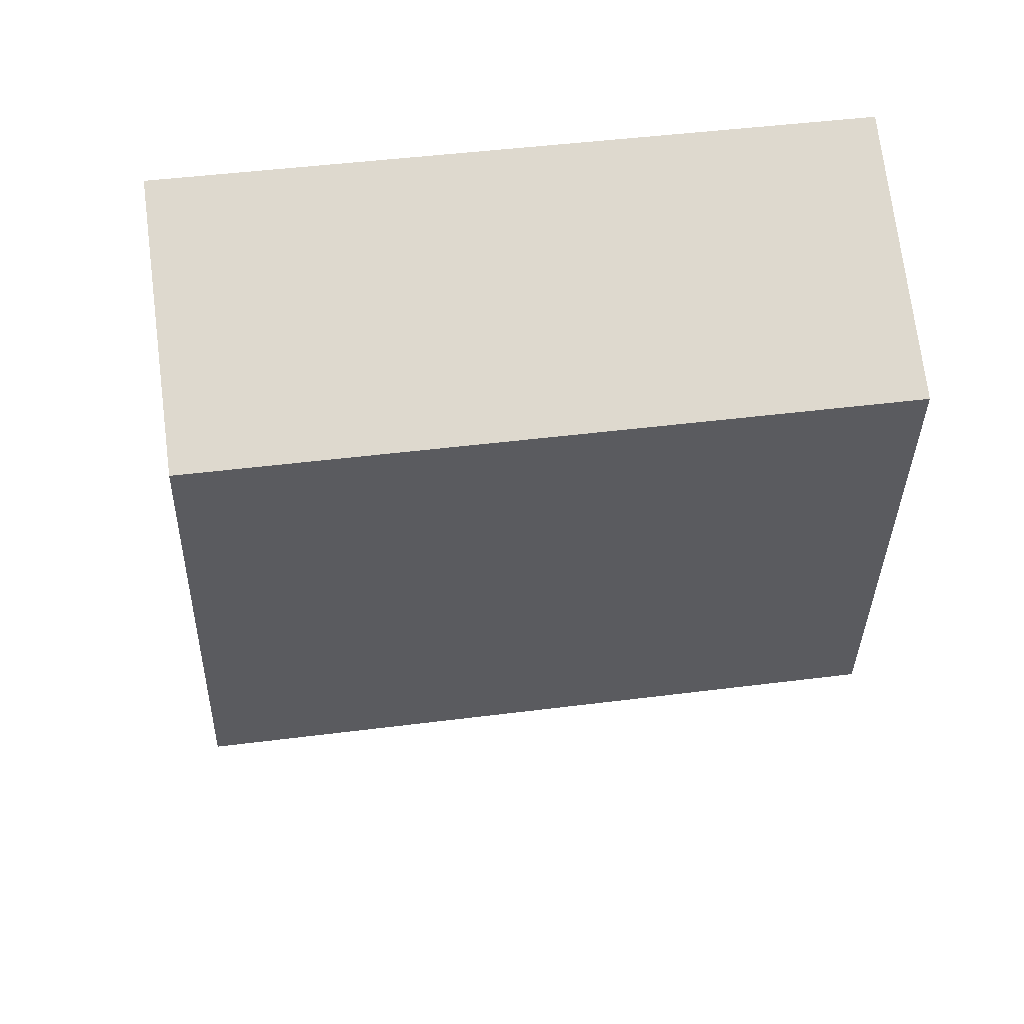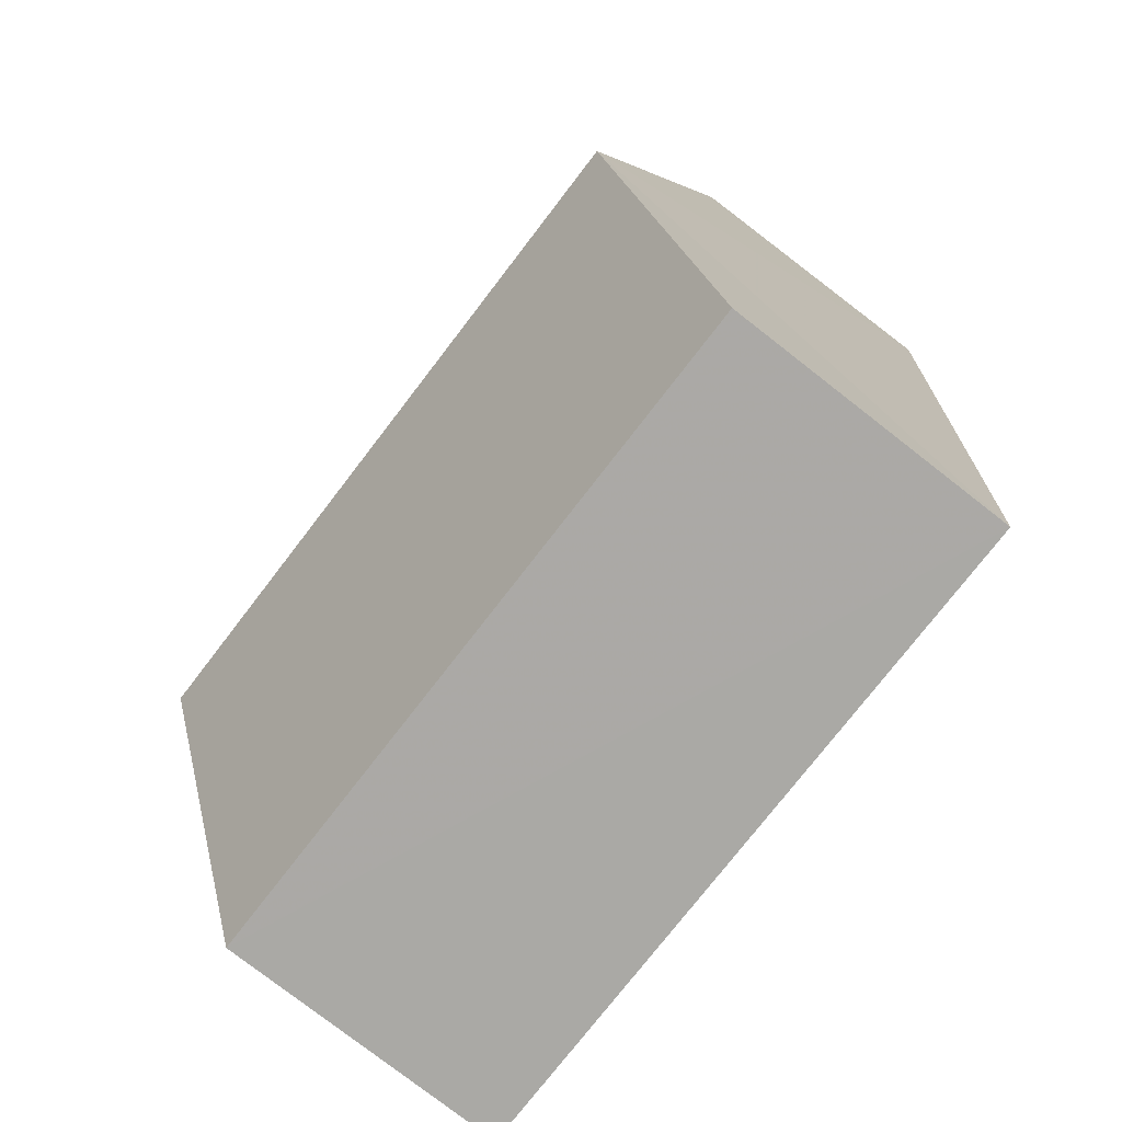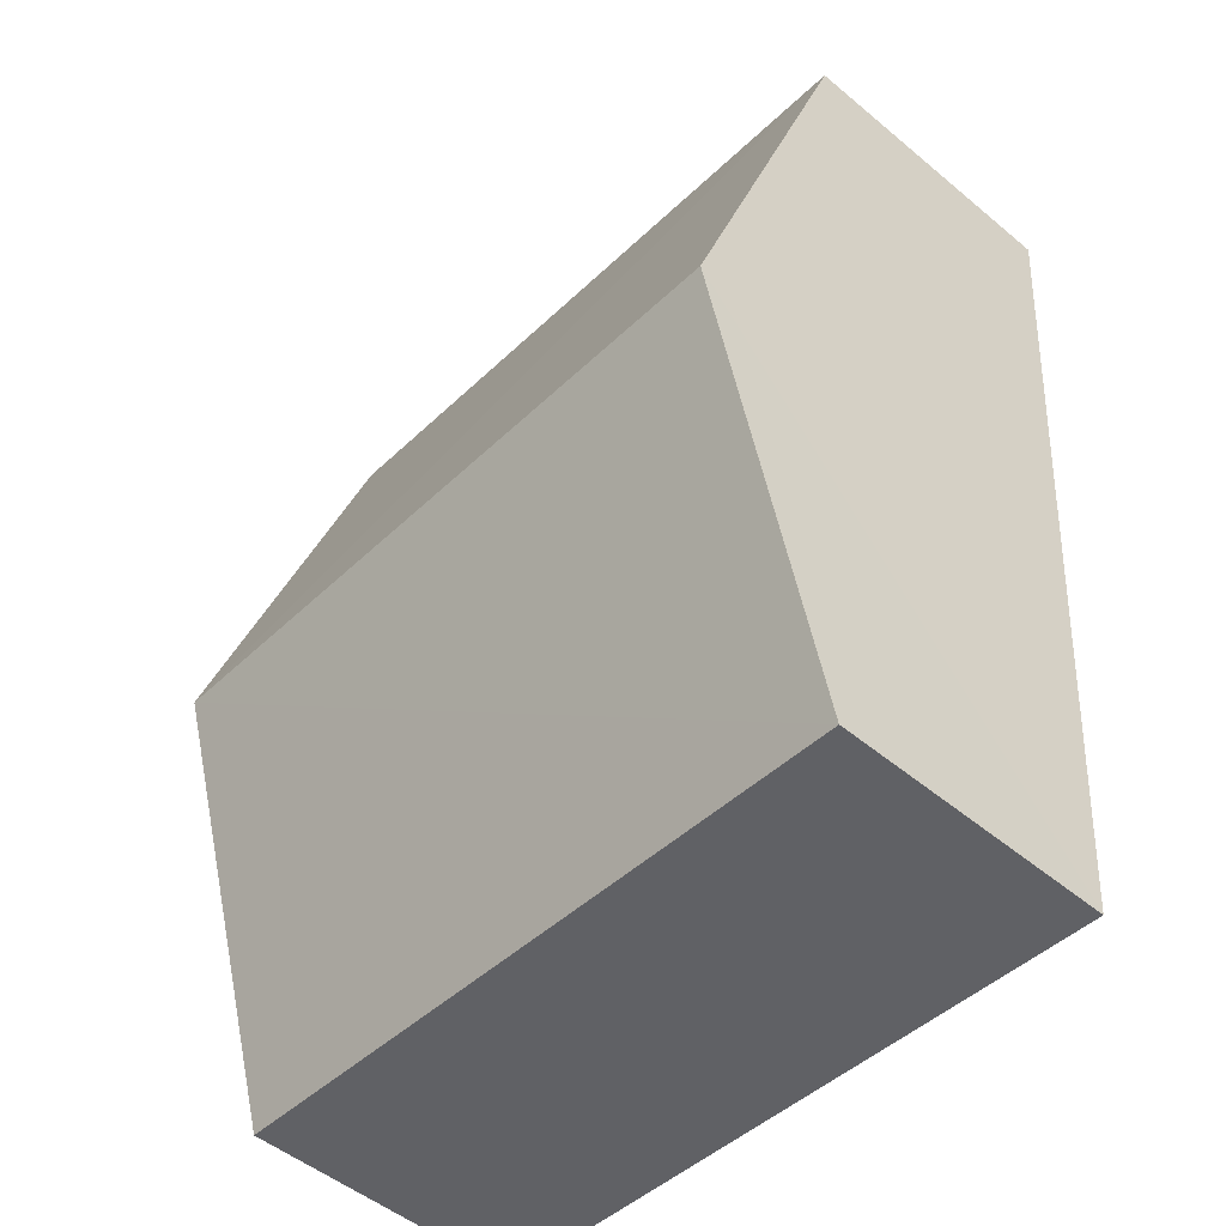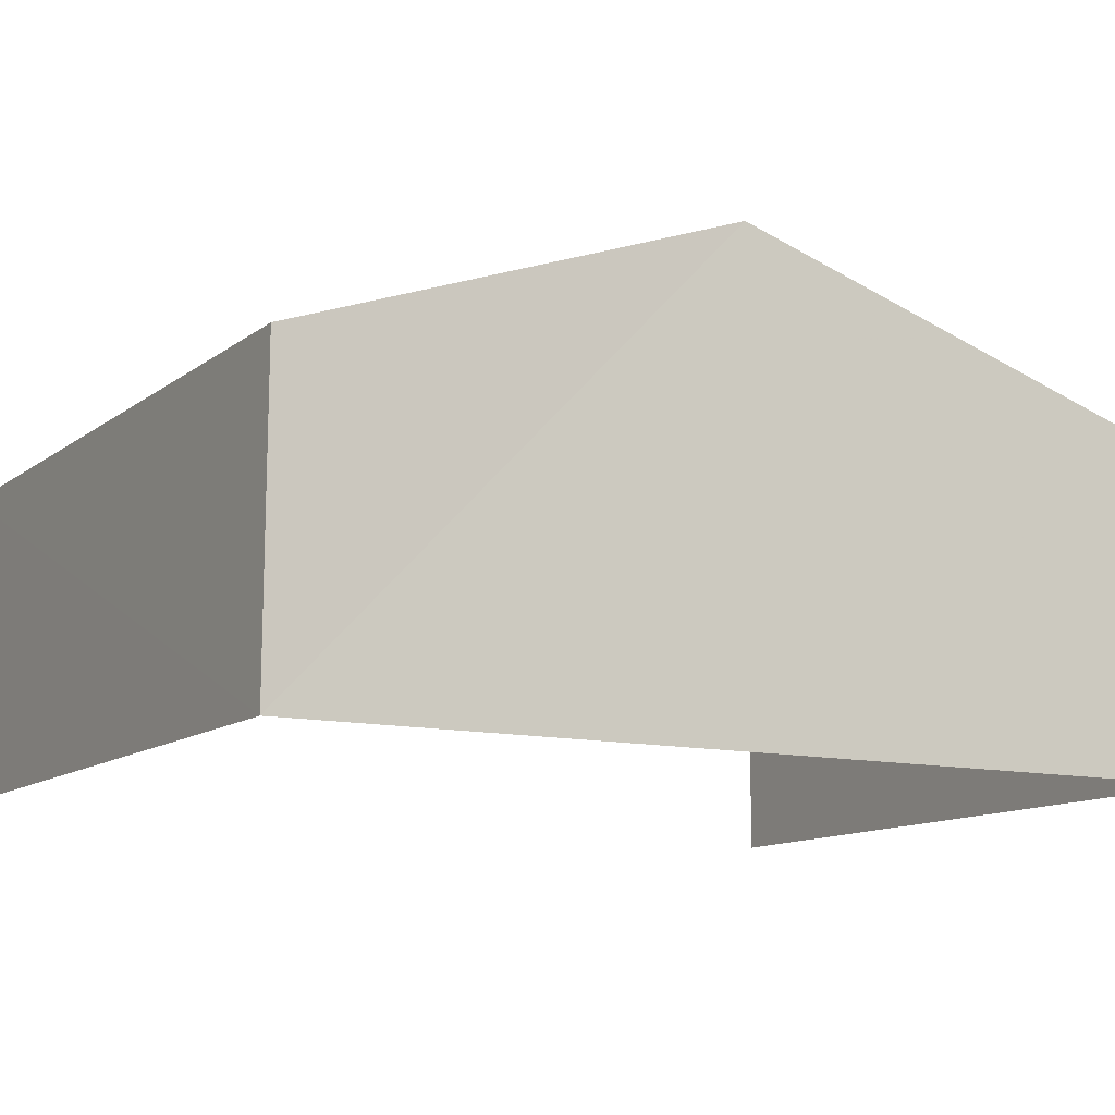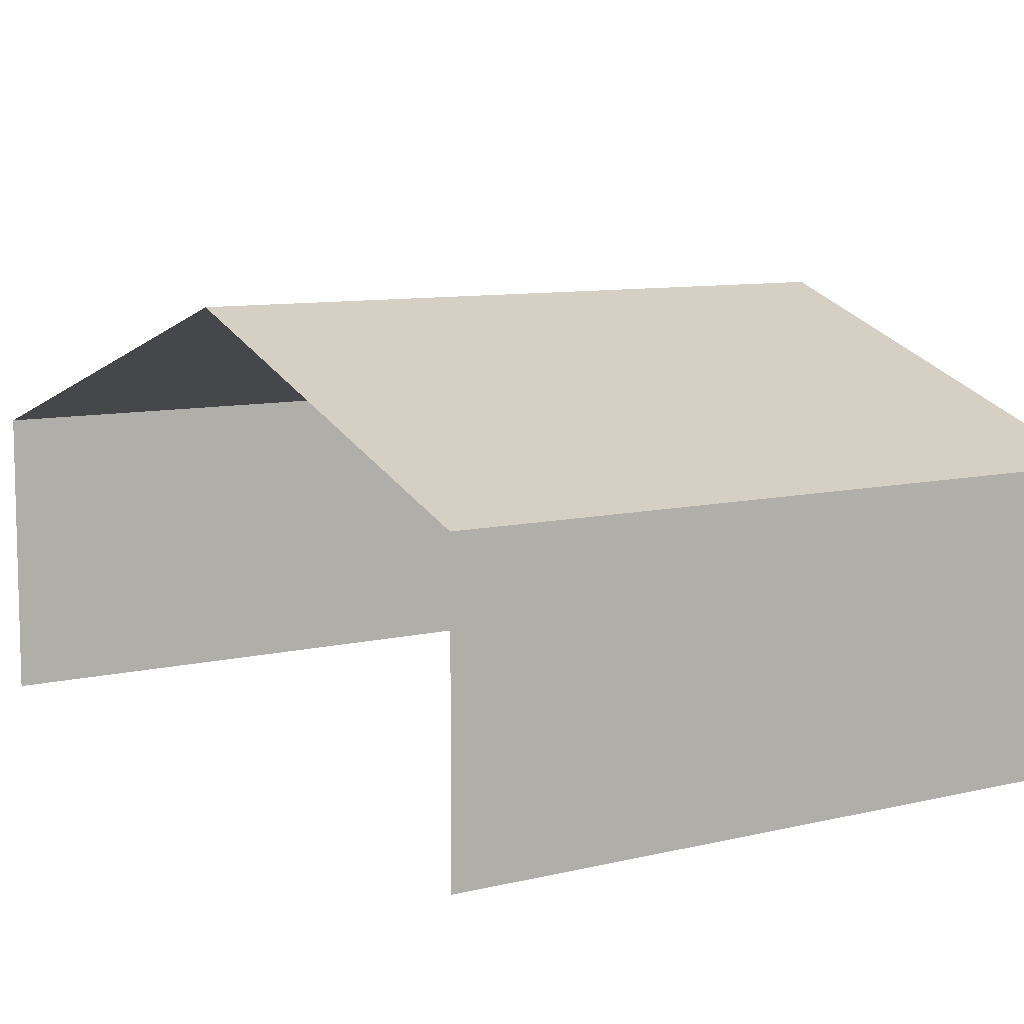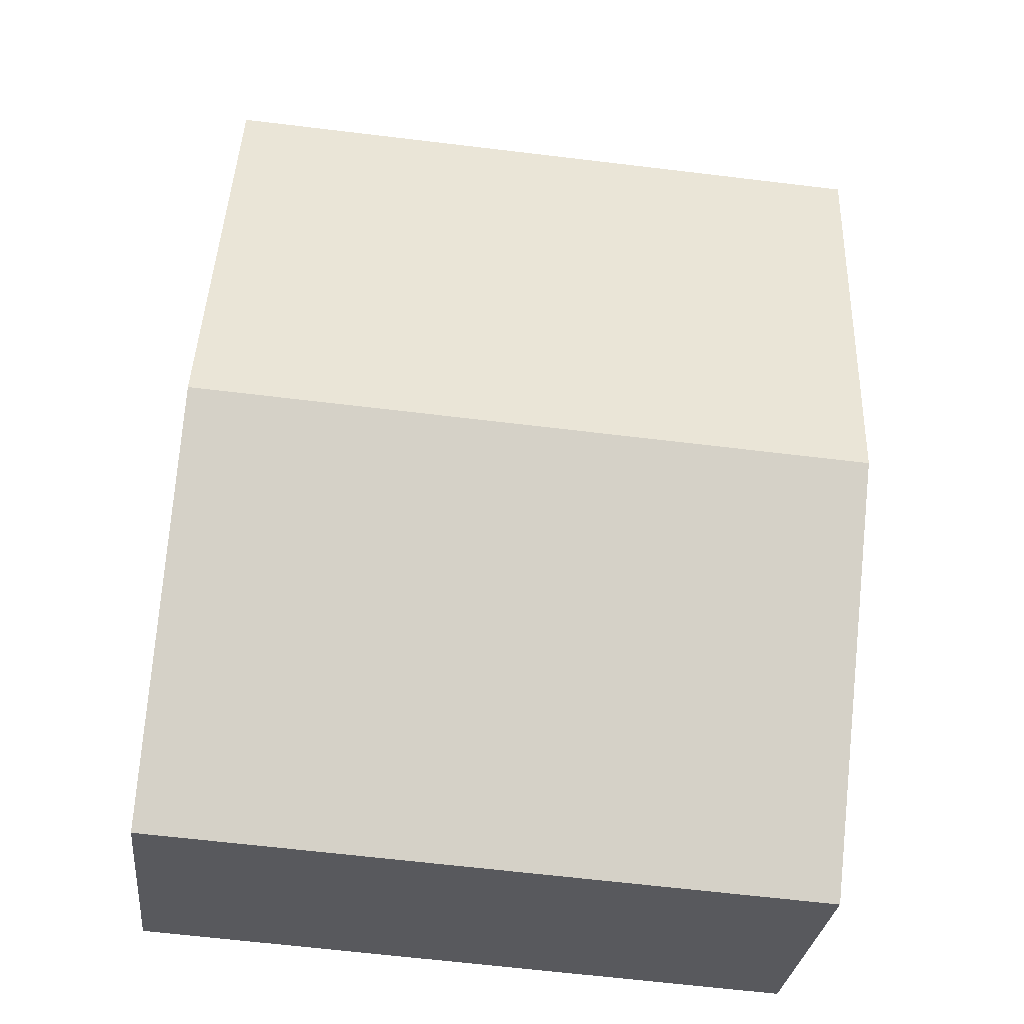
<metadata>
{"format":"obj","ext":"obj","renderer":"f3d","projection":"perspective","resolution":1024,"background":"white","views":[{"elev":72.7,"azim":-7.5,"up":"+Y"},{"elev":-79.0,"azim":52.5,"up":"+Y"},{"elev":-50.5,"azim":47.7,"up":"+Y"},{"elev":-11.3,"azim":56.4,"up":"+Z"},{"elev":8.8,"azim":-37.2,"up":"+Z"},{"elev":-29.4,"azim":-5.8,"up":"+Y"}]}
</metadata>
<code>
v -3.735e+05 -1.051e+05 22.07
v -3.735e+05 -1.052e+05 22.07
v -3.735e+05 -1.052e+05 22.07
v -3.735e+05 -1.051e+05 22.07
v -3.735e+05 -1.051e+05 27.54
v -3.735e+05 -1.052e+05 25.7
v -3.735e+05 -1.051e+05 27.54
v -3.735e+05 -1.052e+05 25.7
v -3.735e+05 -1.051e+05 25.69
v -3.735e+05 -1.051e+05 25.7
f 1 2 3
f 1 4 2
f 10 1 5
f 1 3 5
f 3 8 5
f 5 6 7
f 5 8 6
f 9 10 5
f 7 9 5
f 10 4 1
f 10 9 4
f 6 2 7
f 2 4 7
f 4 9 7
f 8 3 2
f 6 8 2

</code>
